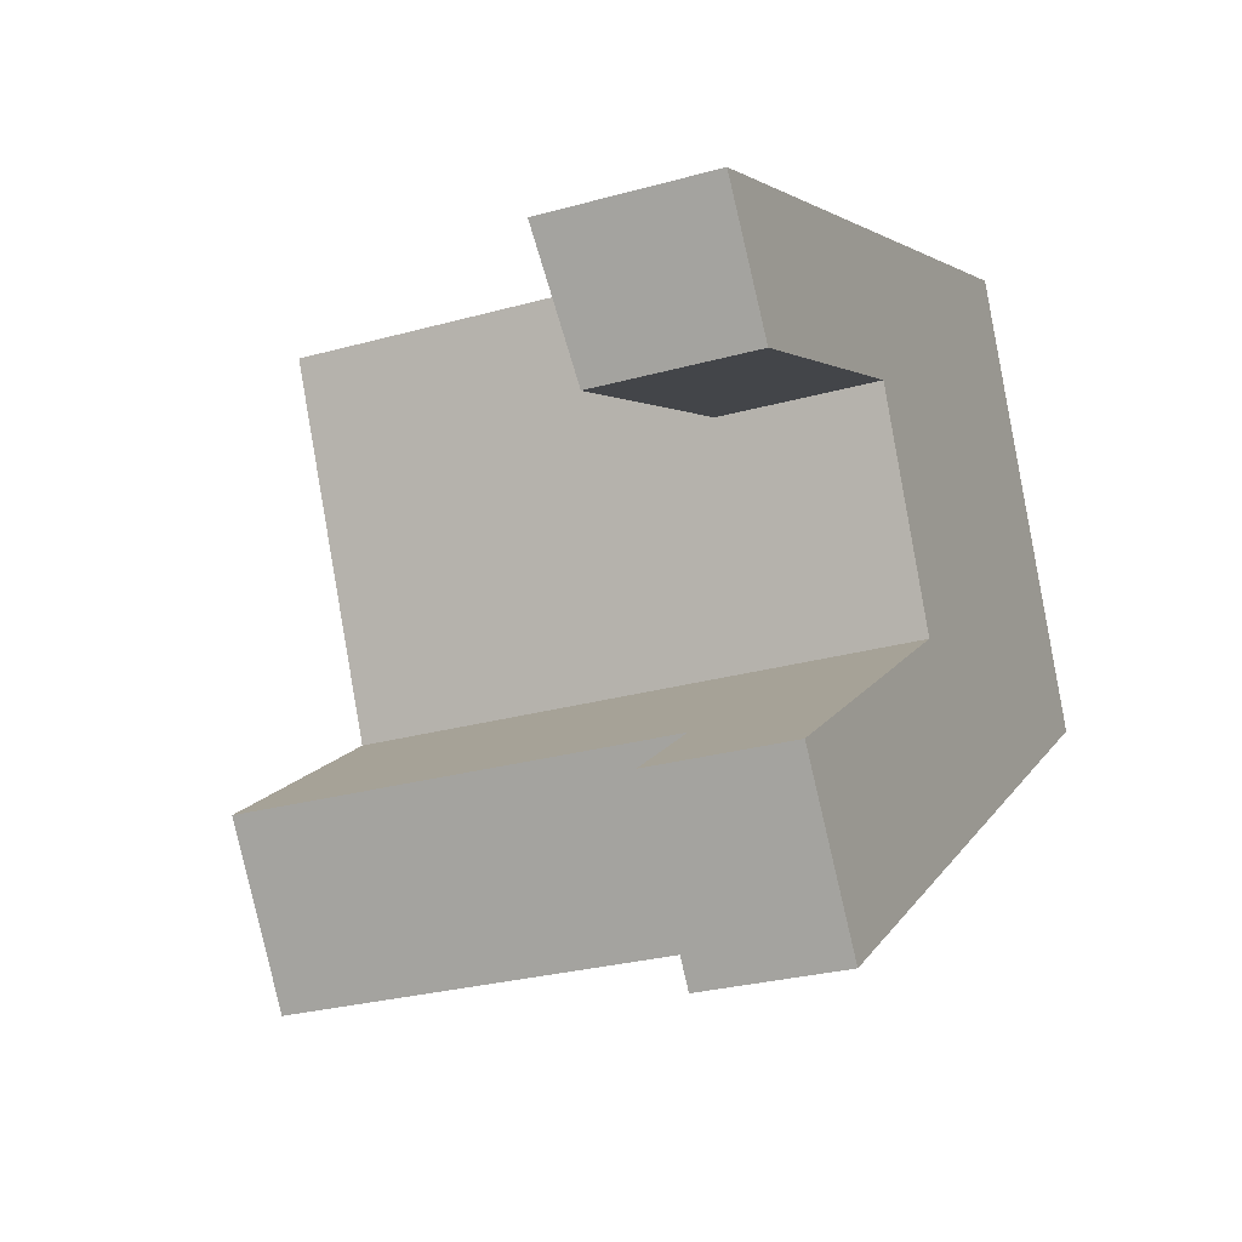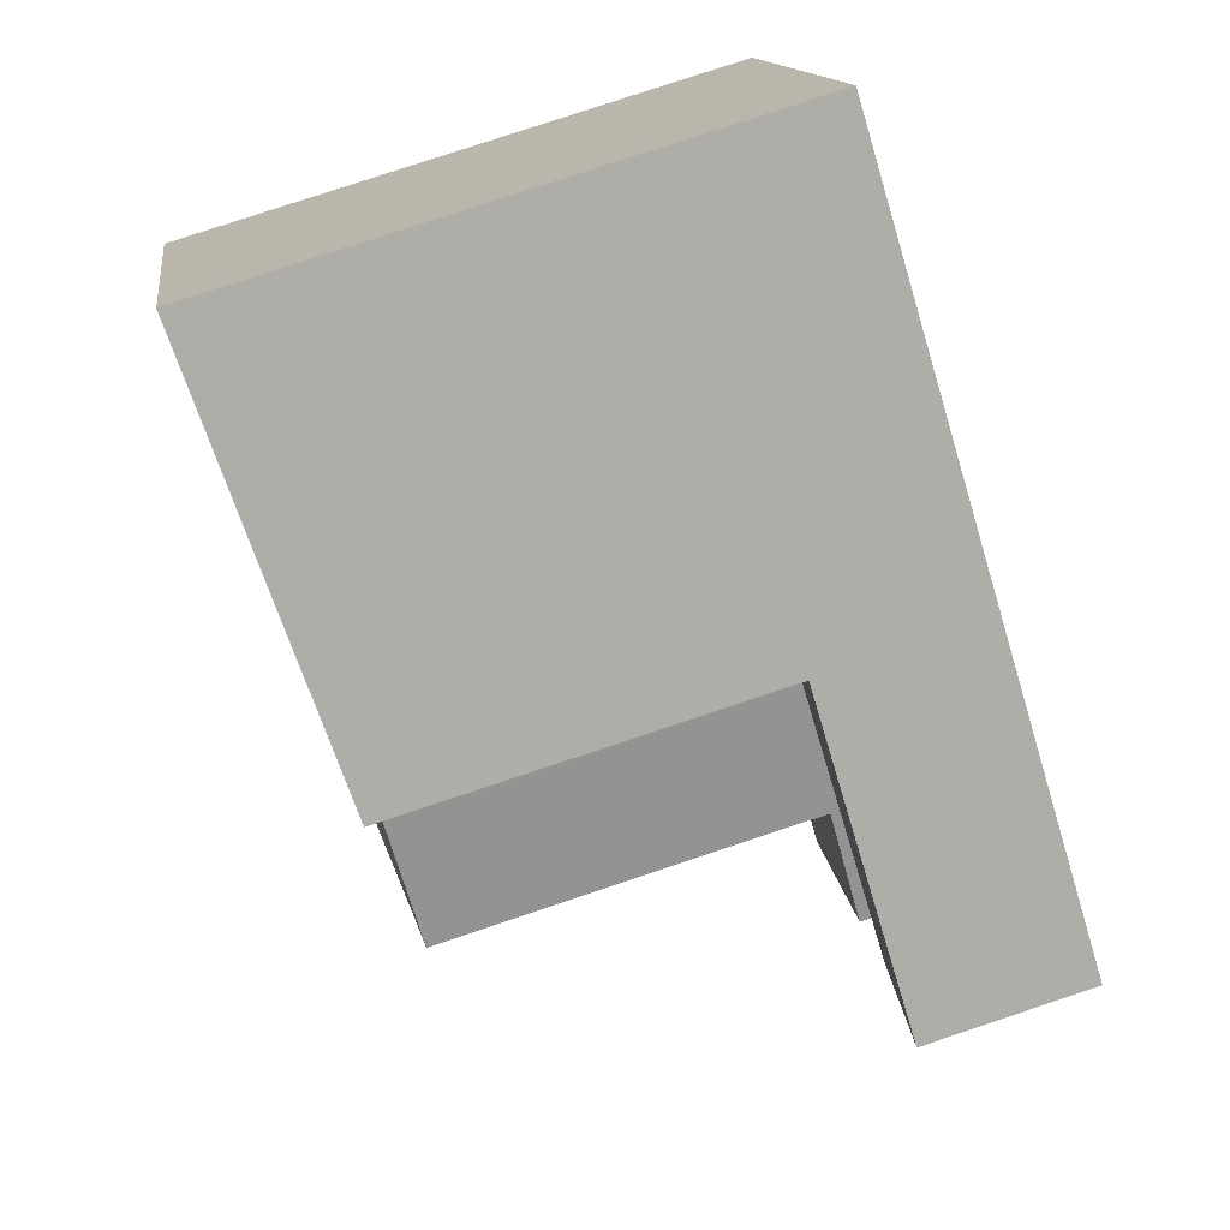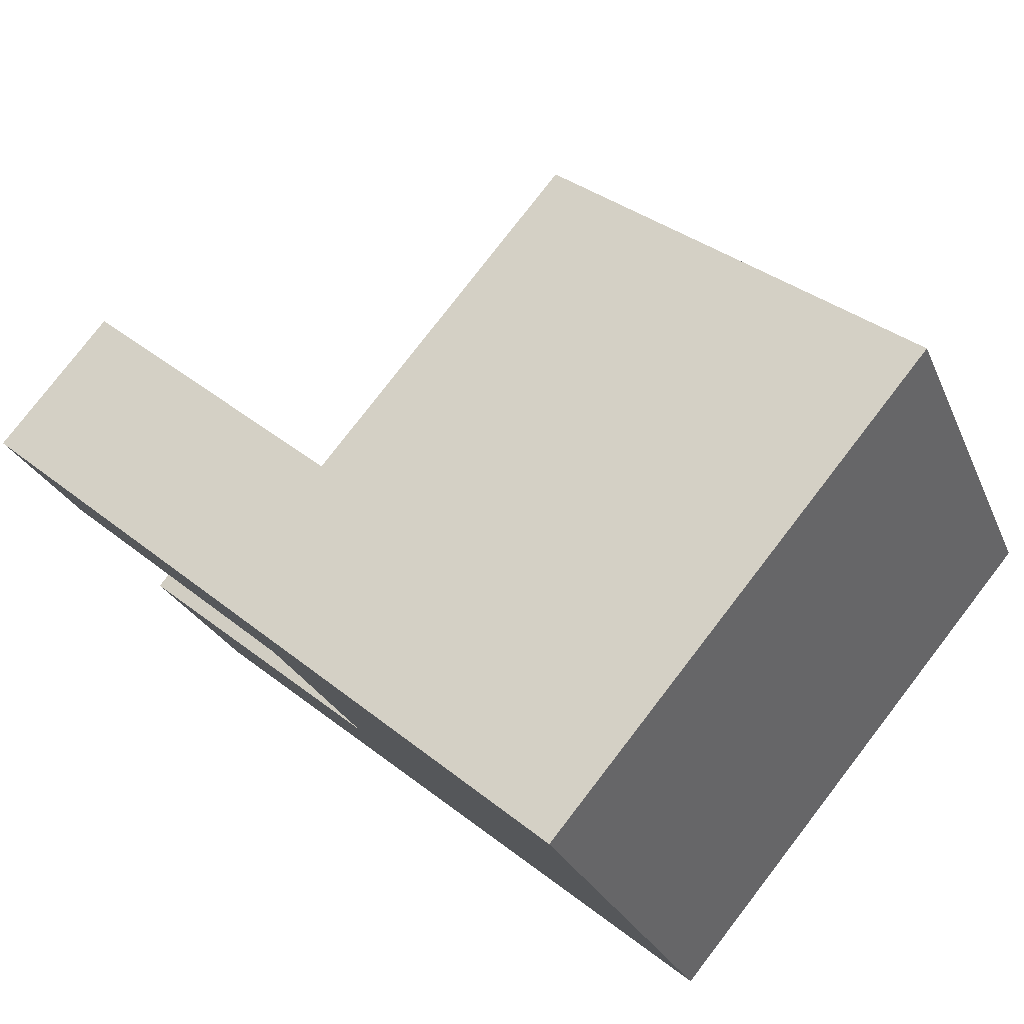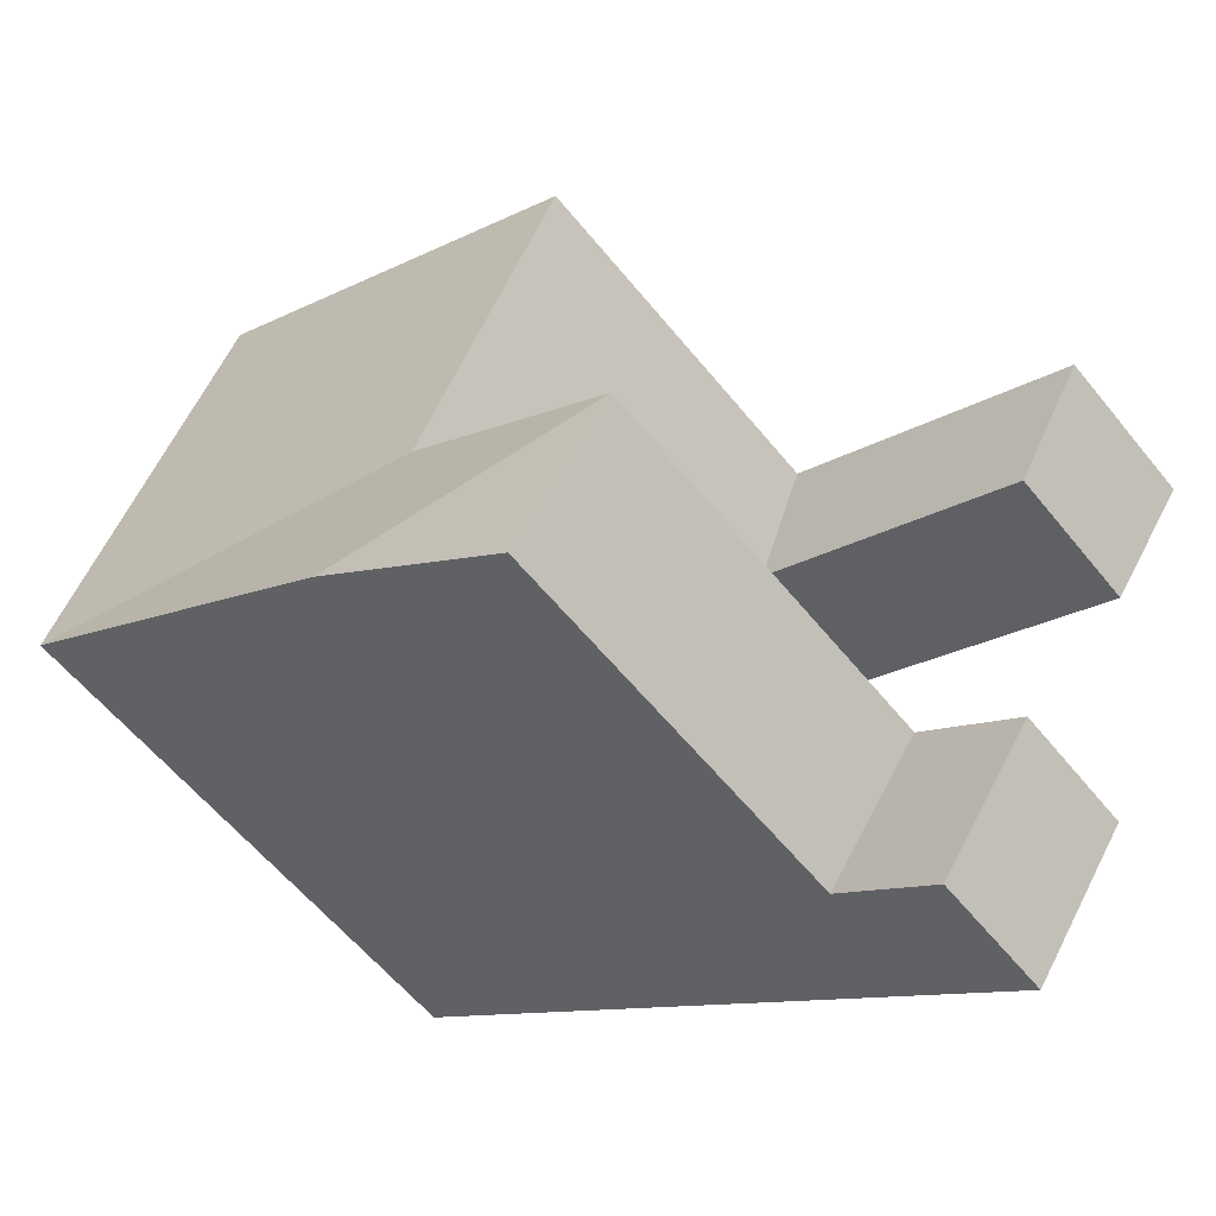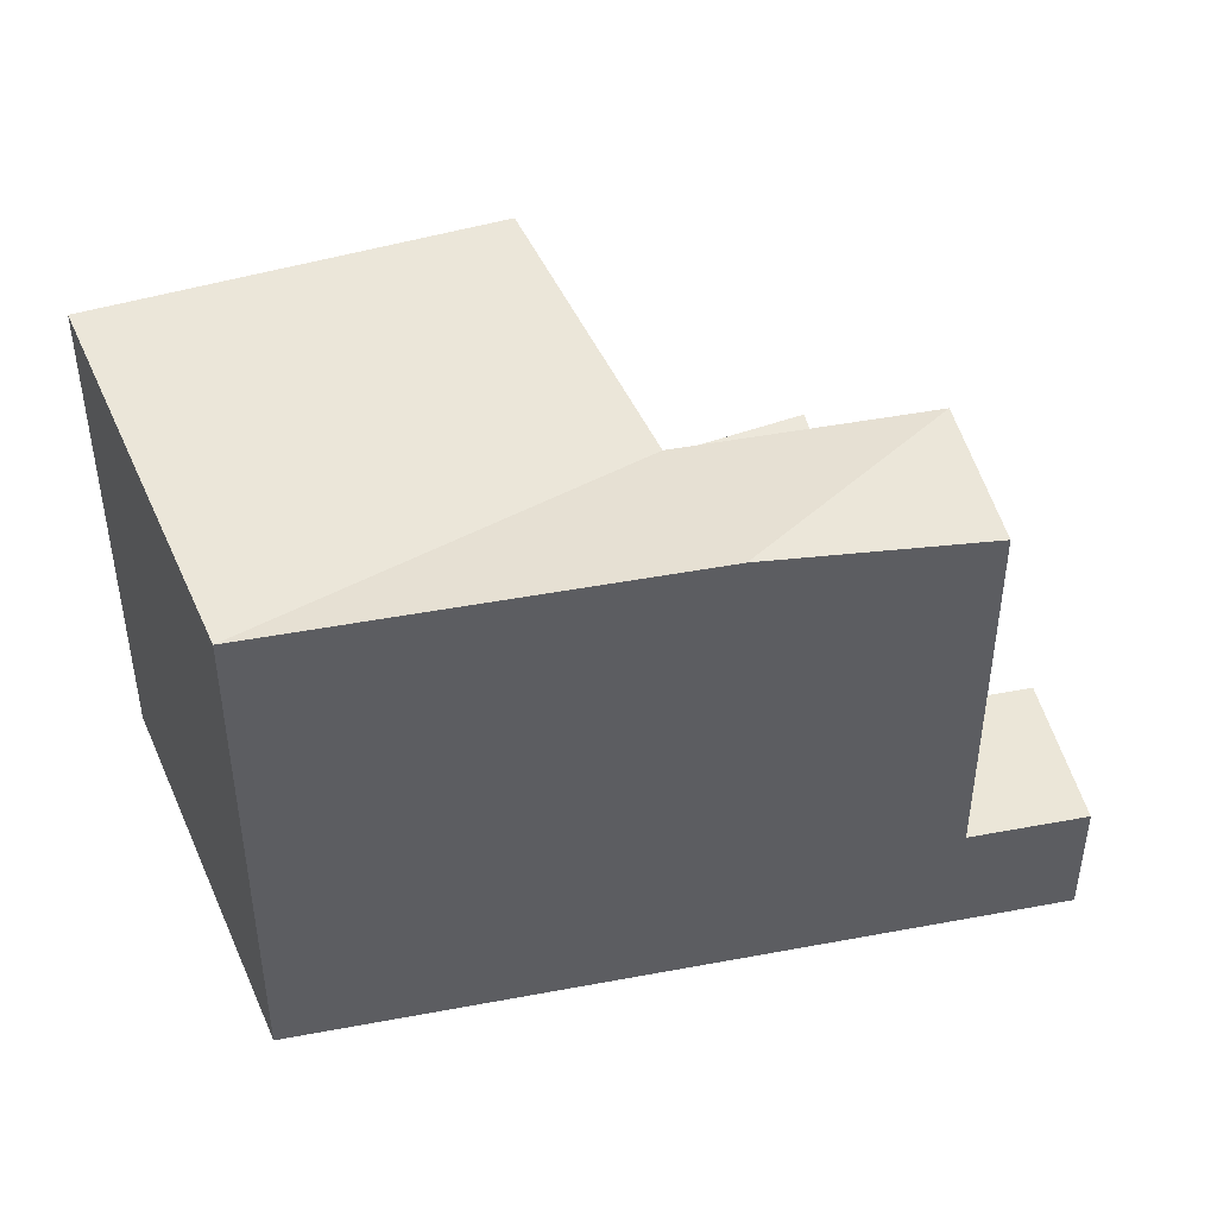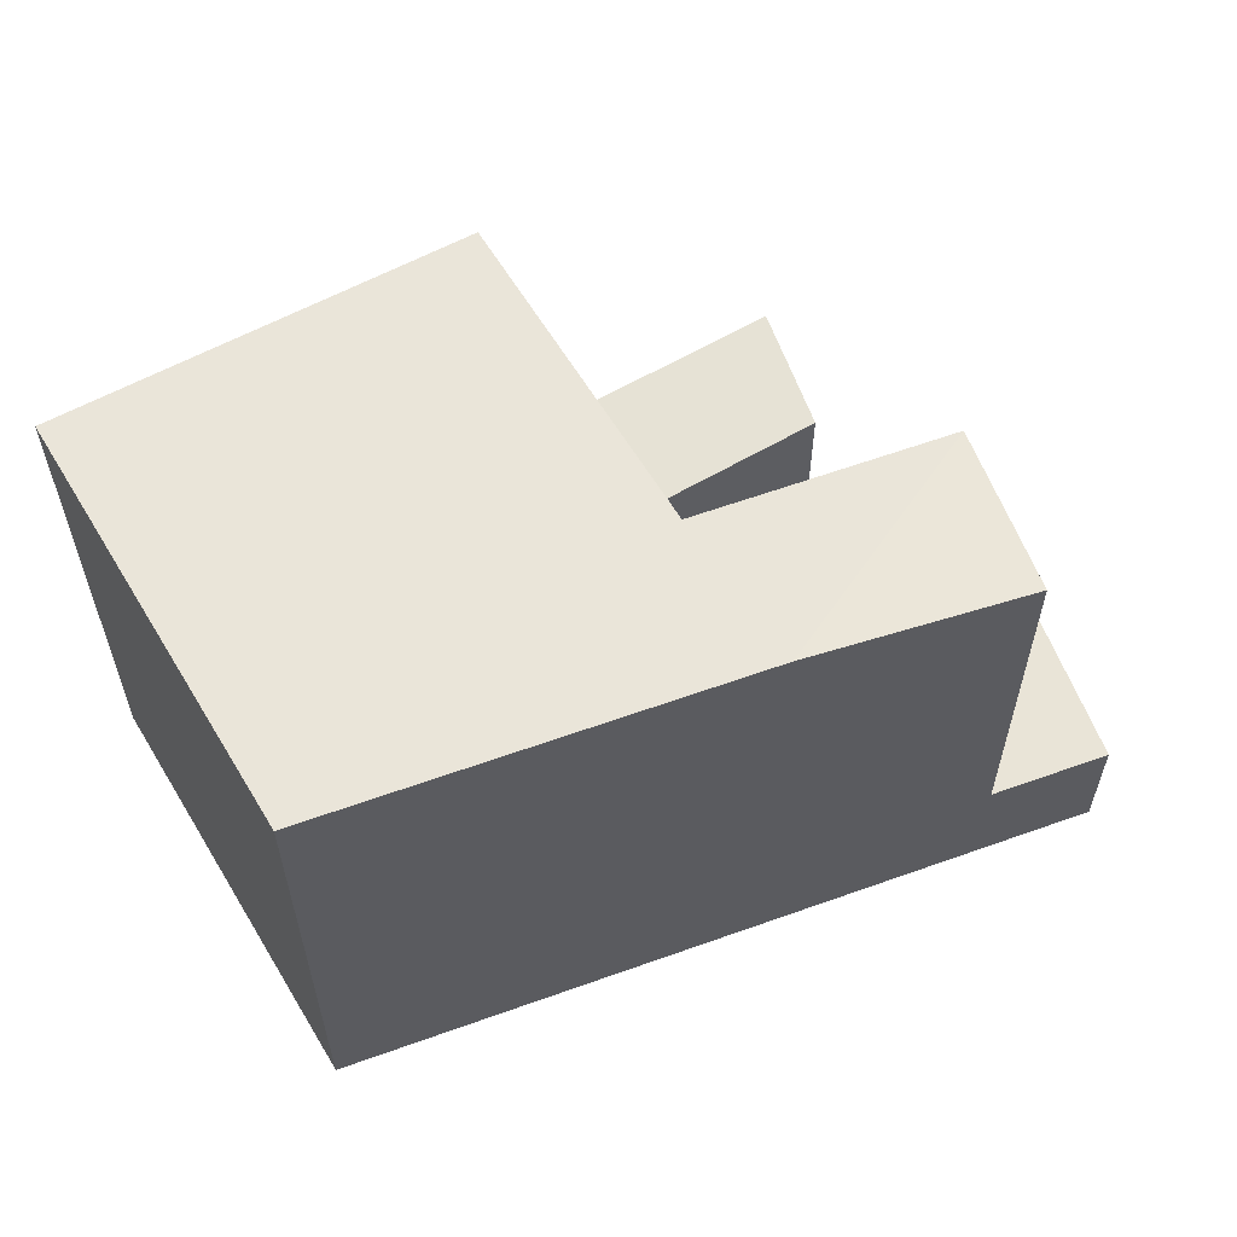
<metadata>
{"format":"obj","ext":"obj","renderer":"f3d","projection":"perspective","resolution":1024,"background":"white","views":[{"elev":-27.1,"azim":-66.5,"up":"+Z"},{"elev":79.6,"azim":-108.4,"up":"+Z"},{"elev":79.1,"azim":37.6,"up":"+Z"},{"elev":-58.8,"azim":-141.4,"up":"+Z"},{"elev":46.3,"azim":132.3,"up":"+Y"},{"elev":61.0,"azim":124.3,"up":"+Y"}]}
</metadata>
<code>
v  20.14 21.45 -13.19
v  17.32 20.6 -7.085
v  34.14 21.45 -3.179
v  31.31 21.45 2.924
v  13.74 20.6 0.6468
v  29.07 21.45 7.766
v  9.063 20.6 -12.99
v  12.84 20.6 -18.41
v  12.84 5.067 -18.41
v  5.12 5.067 -15.81
v  9.063 5.067 -12.99
v  8.901 5.067 -21.23
v  11.56 20.6 5.364
v  26.89 21.45 12.48
v  13.74 5.902 0.6473
v  0.0001342 6.287 -0.0001992
v  11.56 6.287 5.365
v  3.021 5.902 -4.329
v  34.14 1.946e-16 -3.179
v  17.32 4.338e-16 -7.085
v  20.14 8.075e-16 -13.19
v  31.31 -1.791e-16 2.924
v  13.74 -3.964e-17 0.6474
v  29.07 -4.756e-16 7.766
v  9.063 7.953e-16 -12.99
v  12.84 1.127e-15 -18.41
v  5.12 9.68e-16 -15.81
v  8.901 1.3e-15 -21.23
v  11.56 -3.285e-16 5.365
v  26.89 -7.644e-16 12.48
v  3.02 2.651e-16 -4.329
v  0 0 0
g defaultobject
f 1 2 3
f 3 2 4
f 5 4 2
f 4 5 6
f 2 1 7
f 7 1 8
f 9 10 11
f 10 9 12
f 13 6 5
f 6 13 14
f 15 16 17
f 16 15 18
f 19 20 21
f 20 19 22
f 23 22 24
f 22 23 20
f 25 21 20
f 21 25 26
f 27 26 25
f 26 27 28
f 29 24 30
f 24 29 23
f 31 29 32
f 29 31 23
f 21 3 19
f 3 21 1
f 19 4 22
f 4 19 3
f 22 6 24
f 6 22 4
f 5 20 23
f 20 5 2
f 2 25 20
f 25 2 7
f 7 9 11
f 9 7 8
f 26 1 21
f 1 26 8
f 11 27 25
f 27 11 10
f 10 28 27
f 28 10 12
f 28 9 26
f 9 28 12
f 24 14 30
f 14 24 6
f 30 13 29
f 13 30 14
f 17 5 15
f 5 17 13
f 29 16 32
f 16 29 17
f 16 31 32
f 31 16 18
f 18 23 31
f 23 18 15

</code>
